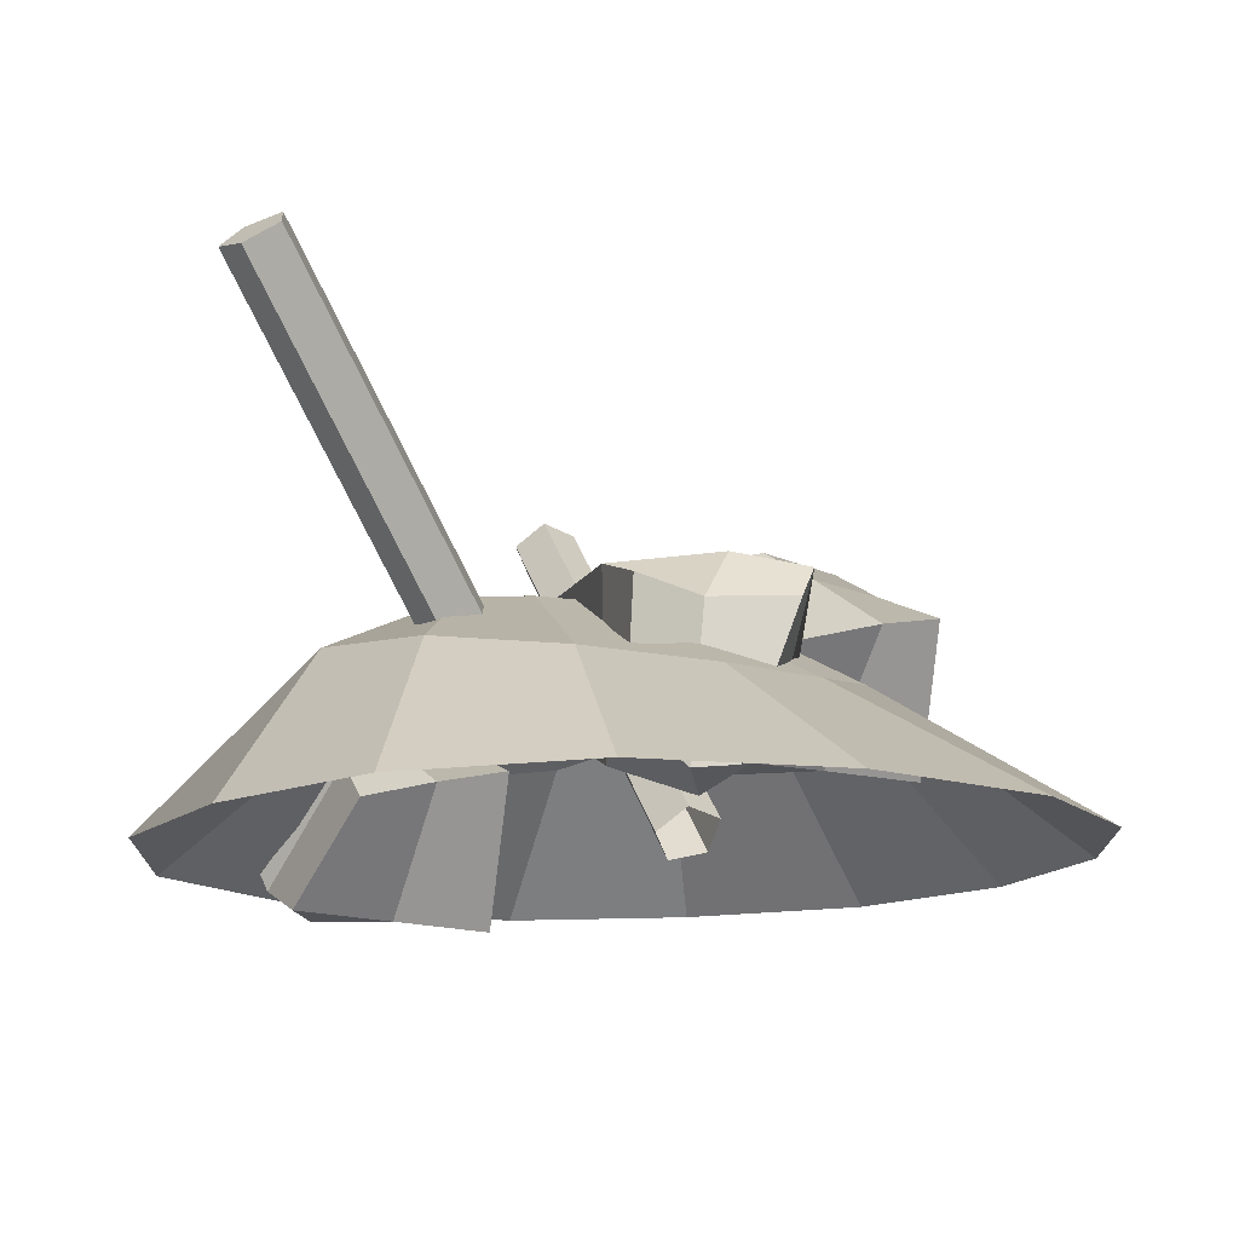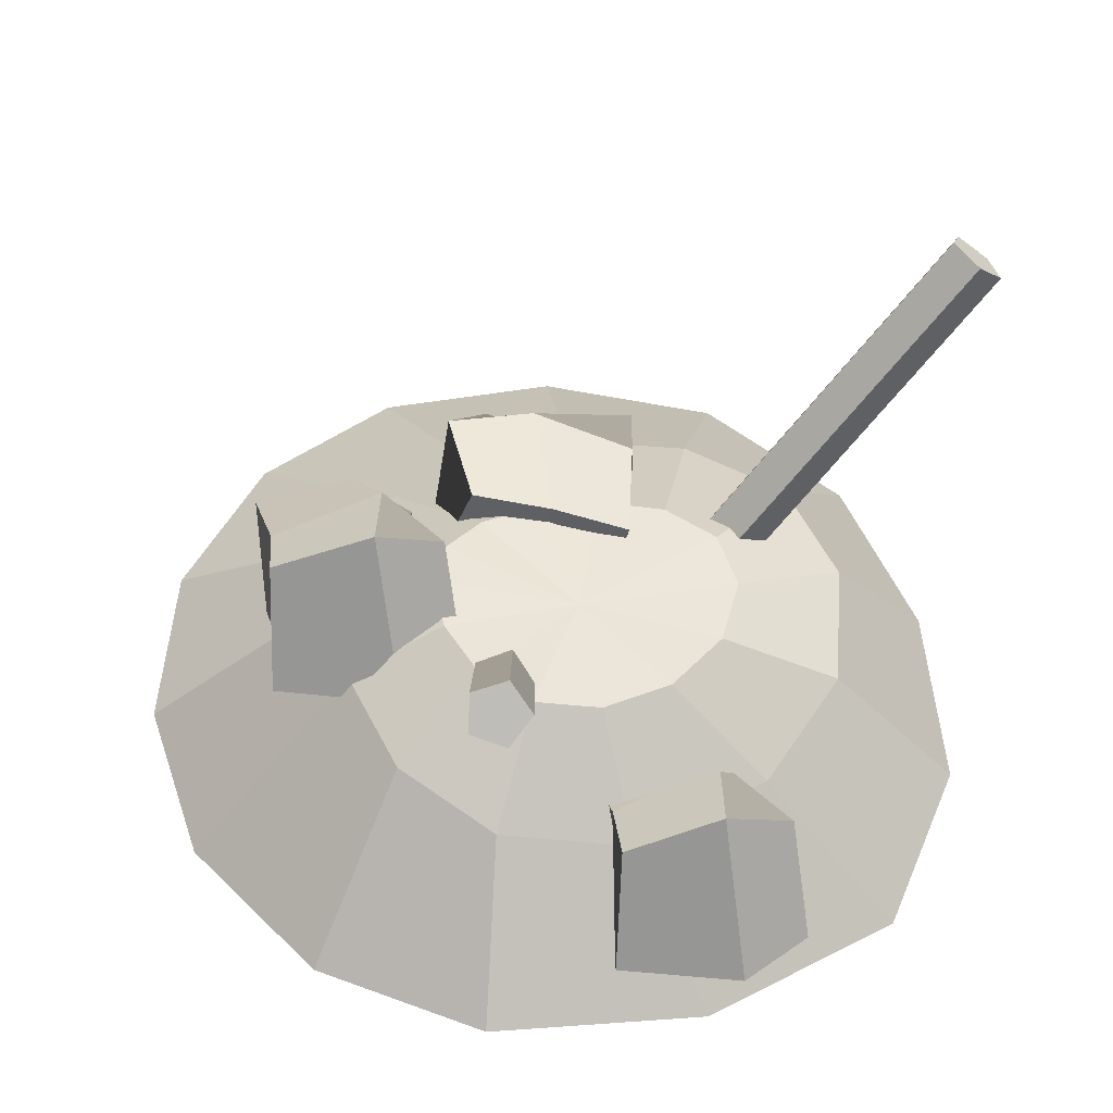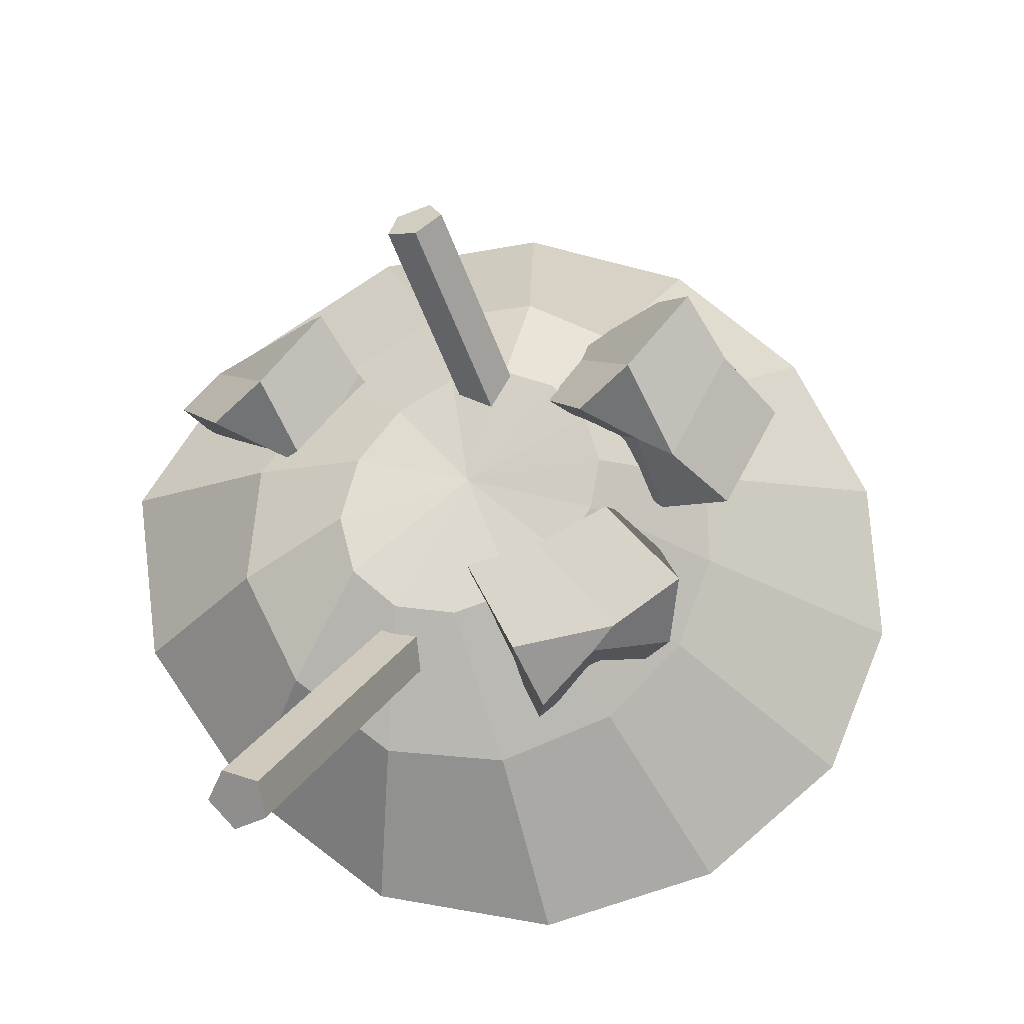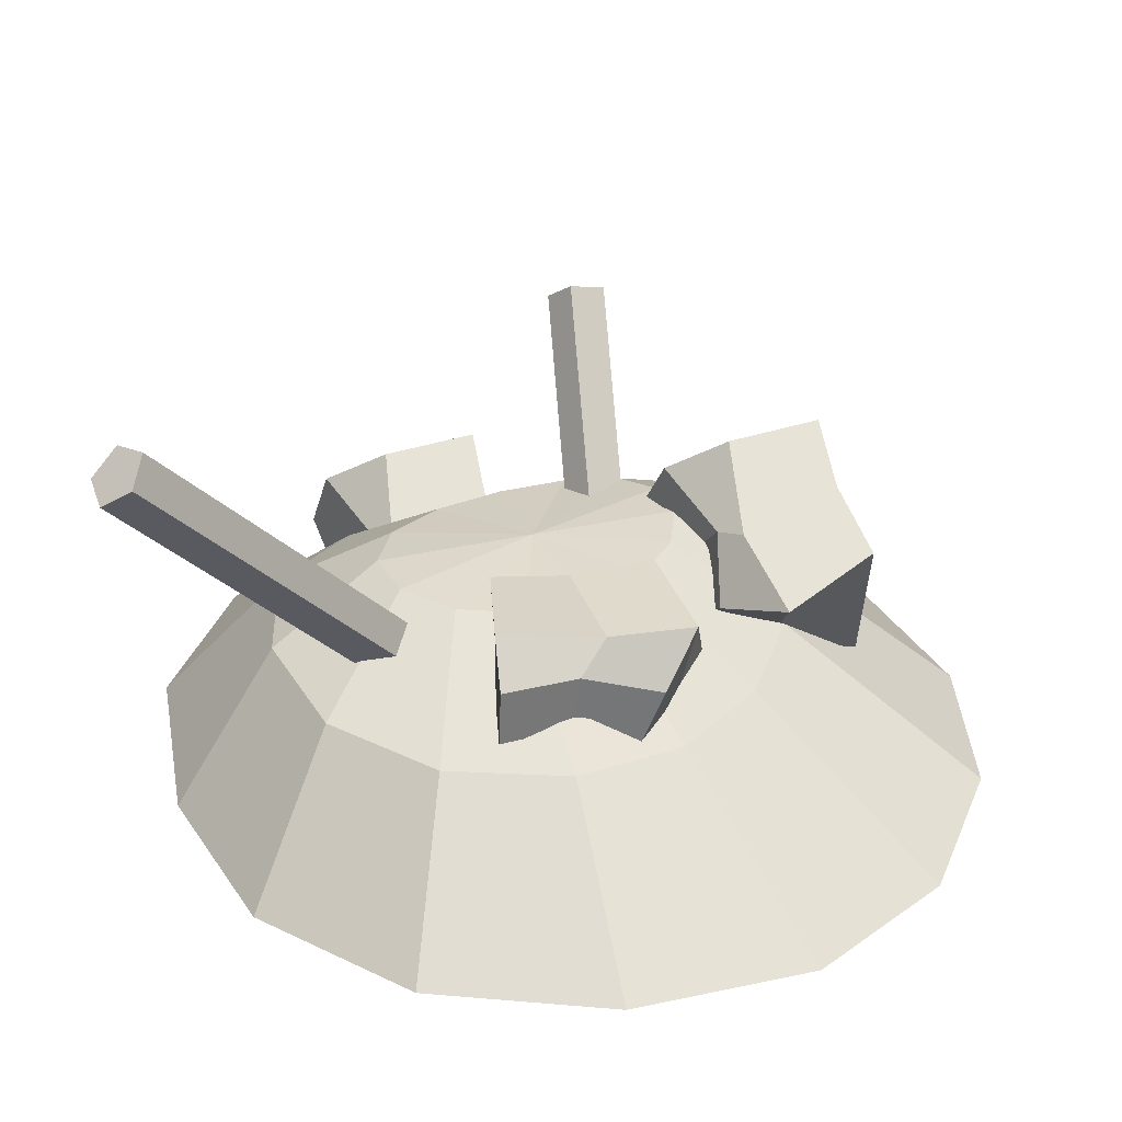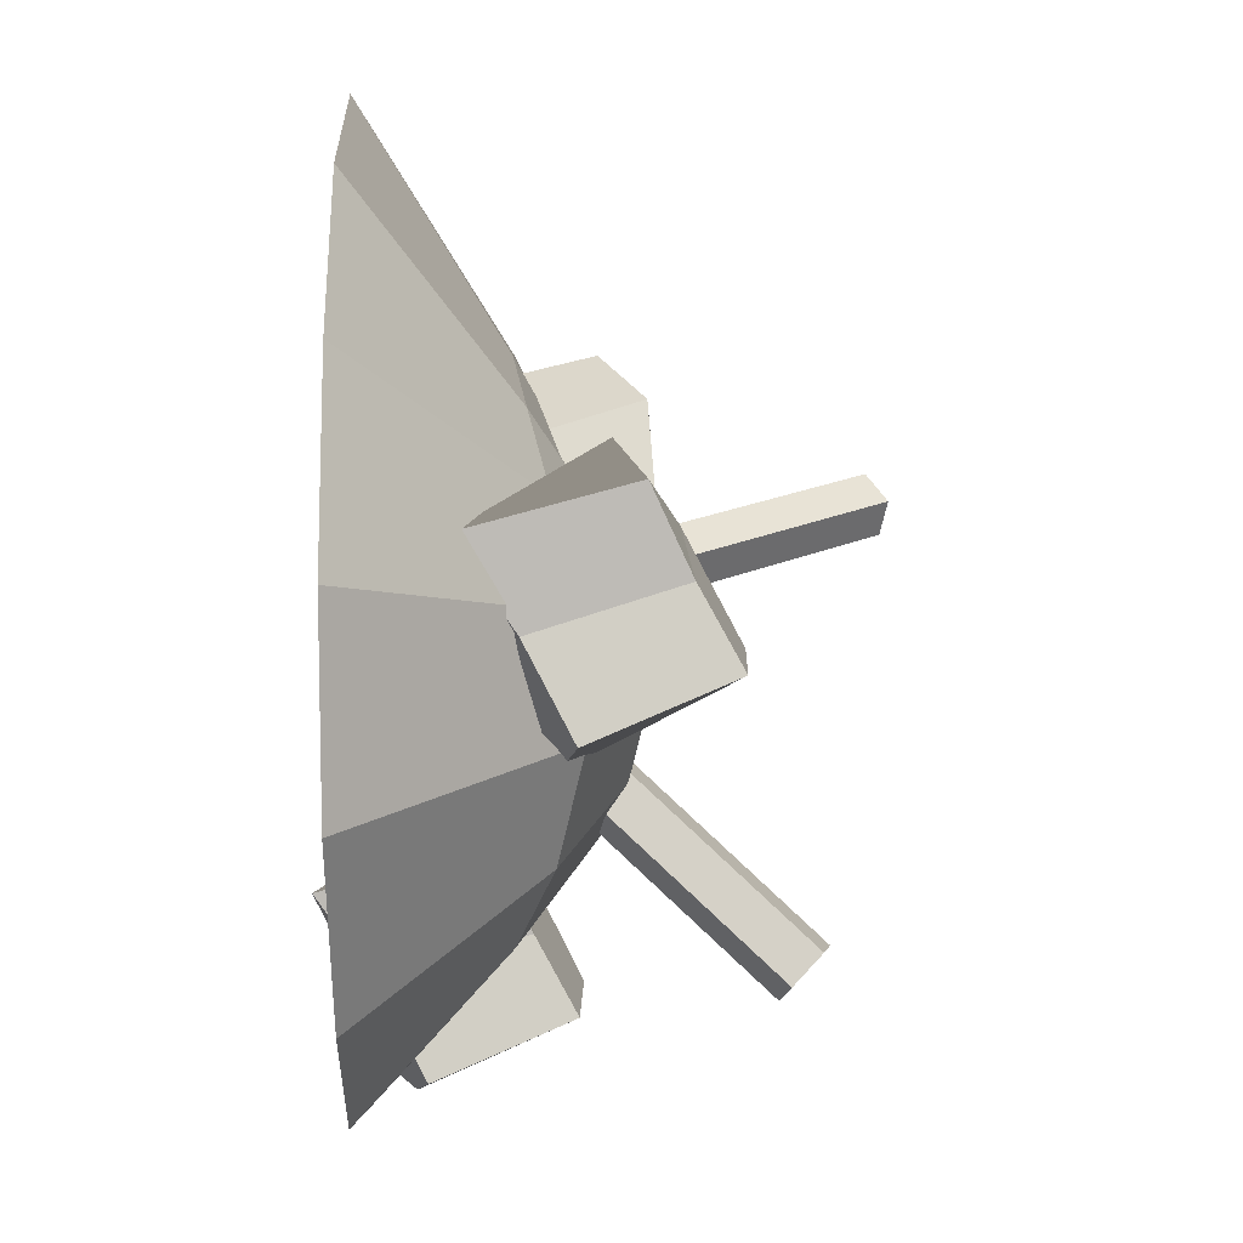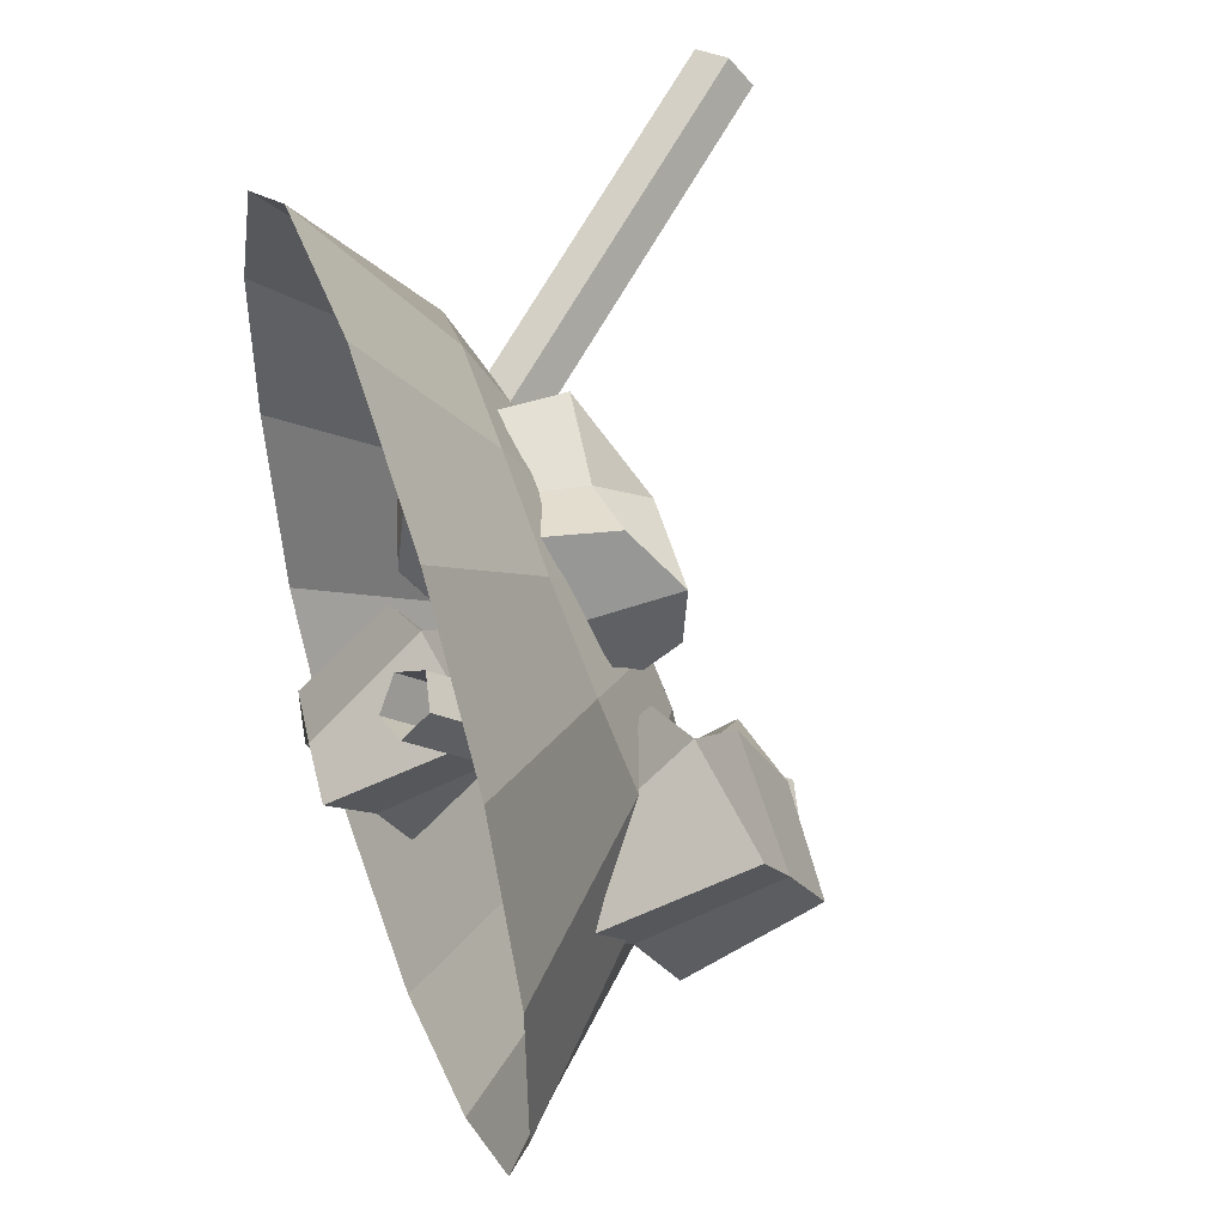
<metadata>
{"format":"obj","ext":"obj","renderer":"f3d","projection":"perspective","resolution":1024,"background":"white","views":[{"elev":-14.4,"azim":-21.0,"up":"+Y"},{"elev":51.8,"azim":-176.3,"up":"+Y"},{"elev":71.0,"azim":-26.8,"up":"+Y"},{"elev":32.6,"azim":-2.8,"up":"+Y"},{"elev":-13.6,"azim":90.2,"up":"+Z"},{"elev":49.5,"azim":71.4,"up":"+Z"}]}
</metadata>
<code>
o Destroyed_Object_Cone.001
v 0.003548 0.3409 -0.6652
v -0.1503 0.5299 -0.1501
v 0.006105 0.03877 -0.999
v -0.06167 0.5154 -0.4203
v 0.4112 0.05089 -0.8741
v 0.06595 0.55 -0.3662
v 0.7321 0.05213 -0.5812
v 0.1498 0.5788 -0.2674
v 0.8925 0.05213 -0.1956
v 0.1847 0.5864 -0.1492
v 0.8905 0.05112 0.222
v 0.1662 0.5725 -0.03354
v 0.7276 0.04469 0.5963
v 0.09301 0.5487 0.06325
v 0.4257 0.03982 0.8559
v -0.02713 0.5284 0.132
v -0.000177 0.04125 0.9607
v -0.1779 0.5193 0.1667
v -0.4414 0.04302 0.8886
v -0.3367 0.5231 0.1499
v -0.7979 0.03996 0.6235
v -0.4621 0.529 0.06988
v -0.9951 0.0421 0.2206
v -0.5161 0.524 -0.06229
v -1.059 0.04955 -0.2451
v -0.4835 0.5081 -0.2105
v -0.9141 0.0421 -0.6623
v -0.3733 0.4934 -0.3363
v -0.4923 0.03037 -0.9236
v -0.2198 0.4938 -0.4109
v 0.2344 0.4217 -0.554
v 0.367 0.4788 -0.3514
v 0.4335 0.4625 -0.1299
v 0.4245 0.4148 0.08523
v 0.3357 0.3663 0.2793
v 0.1642 0.3325 0.437
v -0.08305 0.3243 0.5223
v -0.3803 0.3373 0.5045
v -0.6308 0.3666 0.3573
v -0.7614 0.3909 0.09223
v -0.7599 0.3801 -0.215
v -0.601 0.3348 -0.4794
v -0.3055 0.2921 -0.6456
v -0.01372 0.8796 -0.7088
v 0.0163 0.03163 -0.01563
v -0.03859 0.831 -0.7592
v 0.1001 0.05157 -0.000388
v 0.04516 0.8509 -0.744
v 0.1024 0.1112 0.06352
v 0.04754 0.9105 -0.6801
v 0.02015 0.1281 0.08778
v -0.03474 0.9274 -0.6558
v -0.03308 0.07893 0.03885
v -0.08798 0.8783 -0.7047
v -0.4372 0.2594 0.04691
v -1.047 1.039 0.5199
v -0.4121 0.2394 0.1283
v -1.013 1.087 0.4745
v -1.072 1.059 0.4385
v -0.3816 0.319 0.01532
v -1.016 1.118 0.4069
v -0.3221 0.3359 0.07715
v -0.9566 1.135 0.4688
v -0.341 0.2867 0.1469
v -0.9755 1.086 0.5386
v -0.2534 0.2253 0.4433
v -0.244 0.5047 0.4589
v -0.1799 0.2444 0.01115
v -0.2558 0.5501 0.06119
v -0.000234 0.1527 0.4075
v 0.1157 0.4919 0.4532
v 0.246 0.2754 0.06998
v 0.1163 0.6081 0.09561
v -0.2333 0.1549 0.2859
v -0.2515 0.5586 0.3048
v 0.1342 0.2197 0.2436
v 0.195 0.5865 0.3407
v 0.02805 0.2701 0.06962
v -0.07521 0.5705 0.09535
v -0.1078 0.1391 0.4076
v -0.06619 0.4895 0.387
v -0.008822 0.5902 0.3759
v -0.04757 0.1057 0.3062
v -0.7063 0.191 -0.7962
v -0.6568 0.4118 -0.6313
v -0.279 0.1633 -0.8919
v -0.2815 0.4555 -0.7639
v -0.6125 -0.0163 -0.6588
v -0.5455 0.1906 -0.3702
v -0.198 -0.06124 -0.533
v -0.1882 0.2843 -0.4399
v -0.5696 0.1222 -0.8782
v -0.5044 0.4599 -0.6652
v -0.4051 -0.04083 -0.5826
v -0.3965 0.2206 -0.3011
v -0.2647 0.06223 -0.6998
v -0.2541 0.3661 -0.6044
v -0.6481 0.03575 -0.747
v -0.5397 0.2952 -0.5328
v -0.49 0.3432 -0.4391
v -0.543 -0.02656 -0.7578
v 0.1067 0.4925 -0.297
v 0.1562 0.7133 -0.1322
v 0.5341 0.4649 -0.3927
v 0.5316 0.757 -0.2647
v 0.2006 0.2852 -0.1597
v 0.2675 0.4921 0.129
v 0.615 0.2403 -0.03388
v 0.6249 0.5858 0.05925
v 0.2434 0.4238 -0.379
v 0.3087 0.7614 -0.166
v 0.408 0.2607 -0.08342
v 0.4165 0.5222 0.1981
v 0.5483 0.3638 -0.2007
v 0.559 0.6676 -0.1052
v 0.165 0.3373 -0.2479
v 0.2734 0.5967 -0.03366
v 0.323 0.6447 0.06012
v 0.27 0.275 -0.2586
f 3 1 31 5
f 2 6 4
f 1 4 6 31
f 5 31 32 7
f 2 8 6
f 31 6 8 32
f 7 32 33 9
f 2 10 8
f 32 8 10 33
f 9 33 34 11
f 2 12 10
f 33 10 12 34
f 11 34 35 13
f 2 14 12
f 34 12 14 35
f 13 35 36 15
f 2 16 14
f 35 14 16 36
f 15 36 37 17
f 2 18 16
f 36 16 18 37
f 17 37 38 19
f 2 20 18
f 37 18 20 38
f 19 38 39 21
f 2 22 20
f 38 20 22 39
f 21 39 40 23
f 2 24 22
f 39 22 24 40
f 23 40 41 25
f 2 26 24
f 40 24 26 41
f 25 41 42 27
f 2 28 26
f 41 26 28 42
f 27 42 43 29
f 2 30 28
f 42 28 30 43
f 29 43 1 3
f 2 4 30
f 43 30 4 1
f 44 48 46
f 45 46 48 47
f 44 50 48
f 47 48 50 49
f 44 52 50
f 49 50 52 51
f 44 54 52
f 51 52 54 53
f 44 46 54
f 53 54 46 45
f 58 59 56
f 57 56 59 55
f 58 61 59
f 55 59 61 60
f 58 63 61
f 60 61 63 62
f 58 65 63
f 62 63 65 64
f 58 56 65
f 64 65 56 57
f 74 75 69 68
f 78 79 73 72
f 76 77 71 70
f 80 81 67 66
f 83 76 70 80
f 82 75 67 81
f 79 69 75 82
f 78 72 76 83
f 72 73 77 76
f 66 67 75 74
f 68 78 83 74
f 73 79 82 77
f 77 82 81 71
f 74 83 80 66
f 70 71 81 80
f 68 69 79 78
f 92 93 87 86
f 96 97 91 90
f 94 95 89 88
f 98 99 85 84
f 101 94 88 98
f 100 93 85 99
f 97 87 93 100
f 96 90 94 101
f 90 91 95 94
f 84 85 93 92
f 86 96 101 92
f 91 97 100 95
f 95 100 99 89
f 92 101 98 84
f 88 89 99 98
f 86 87 97 96
f 110 111 105 104
f 114 115 109 108
f 112 113 107 106
f 116 117 103 102
f 119 112 106 116
f 118 111 103 117
f 115 105 111 118
f 114 108 112 119
f 108 109 113 112
f 102 103 111 110
f 104 114 119 110
f 109 115 118 113
f 113 118 117 107
f 110 119 116 102
f 106 107 117 116
f 104 105 115 114

</code>
